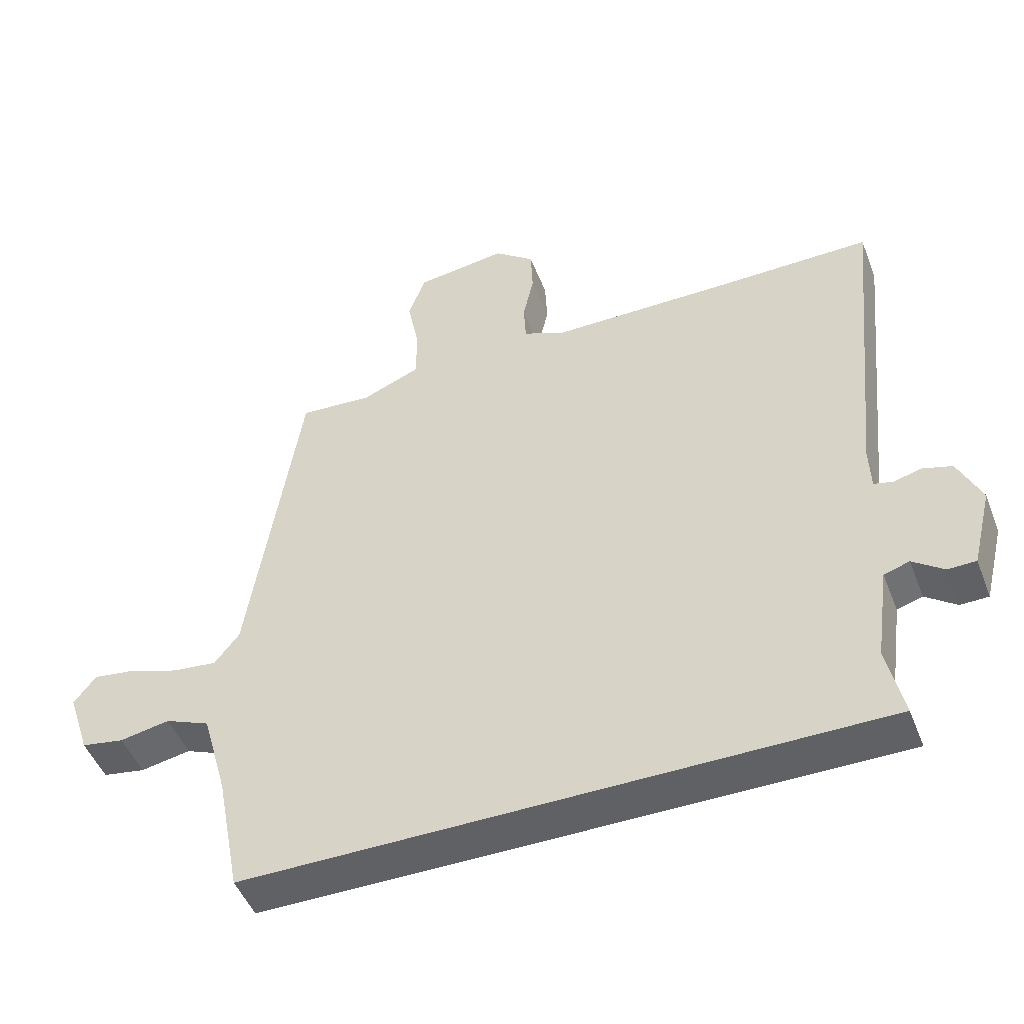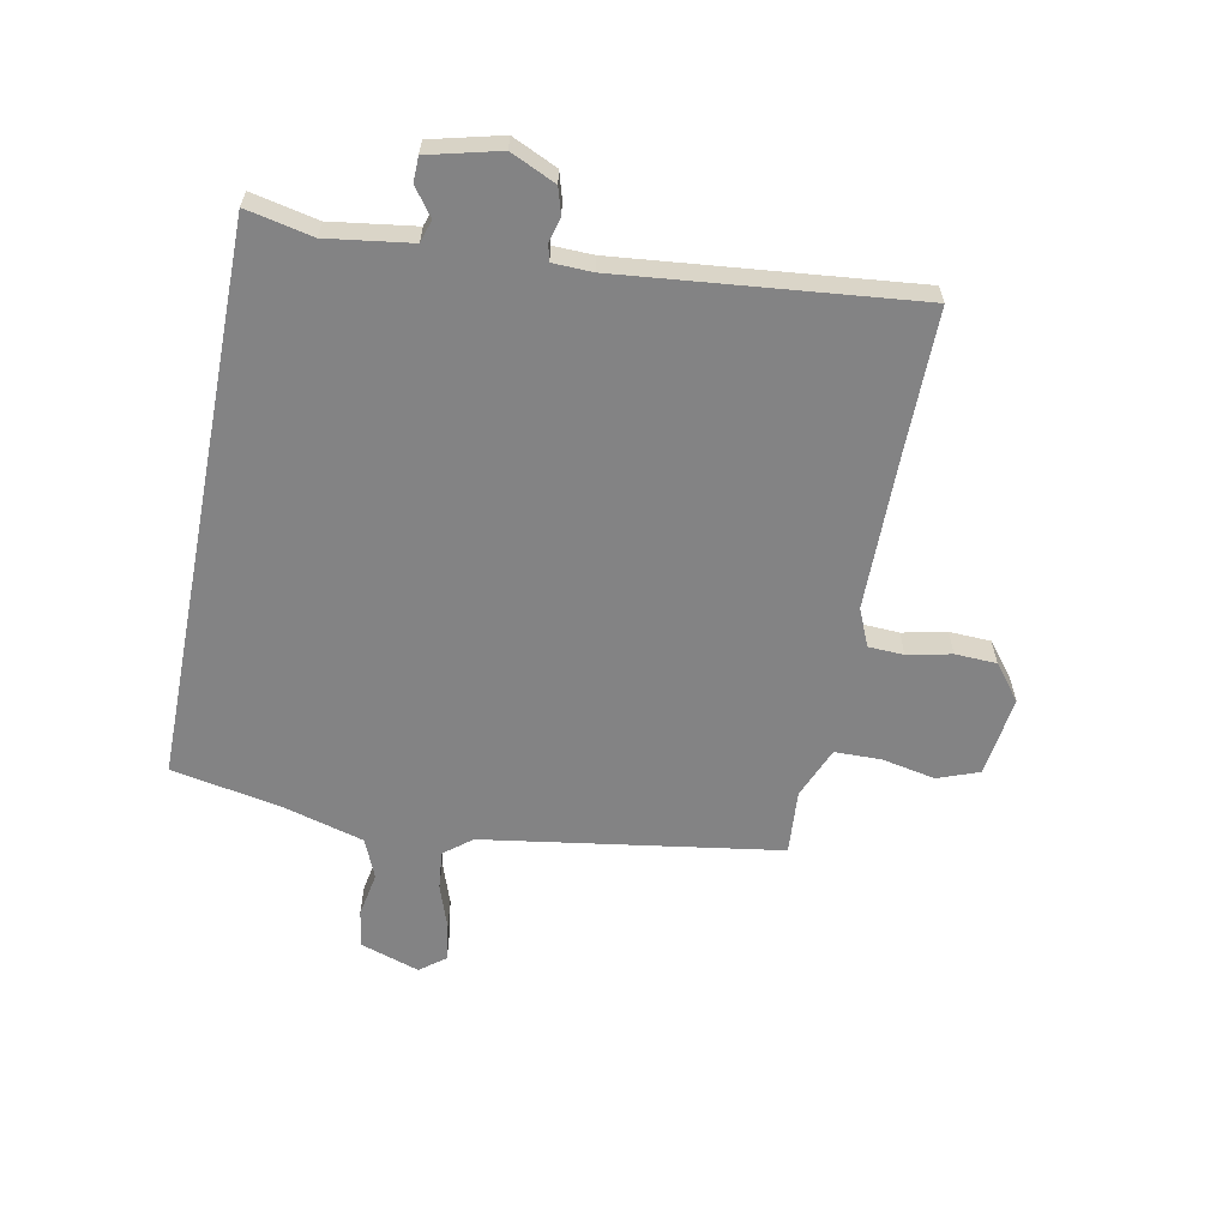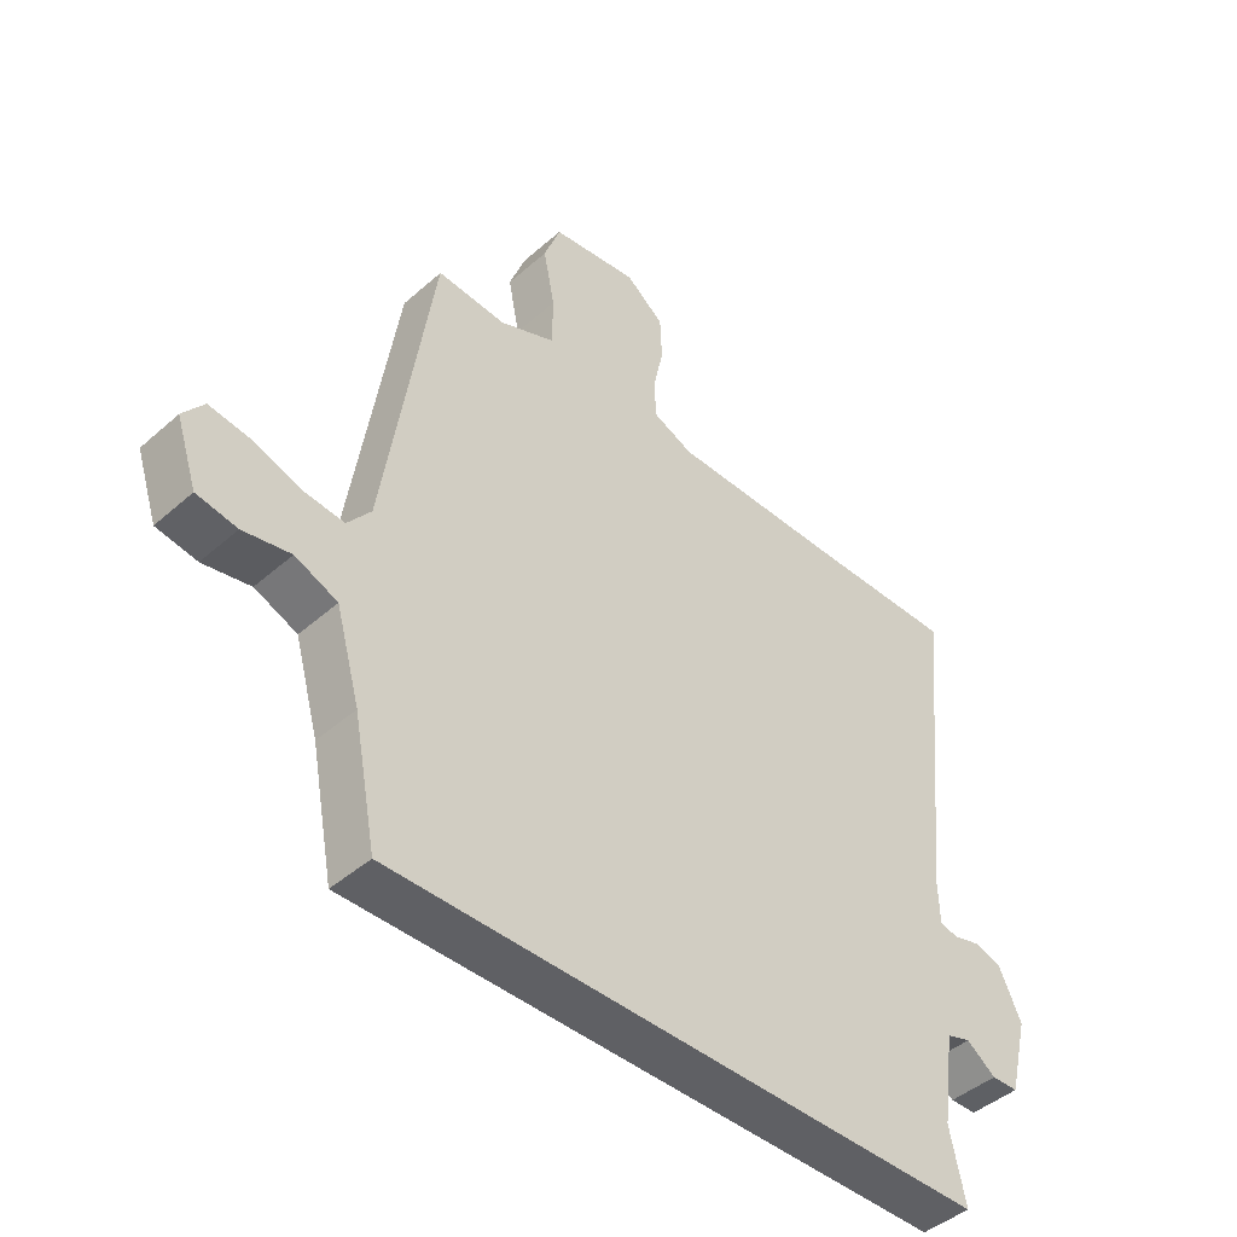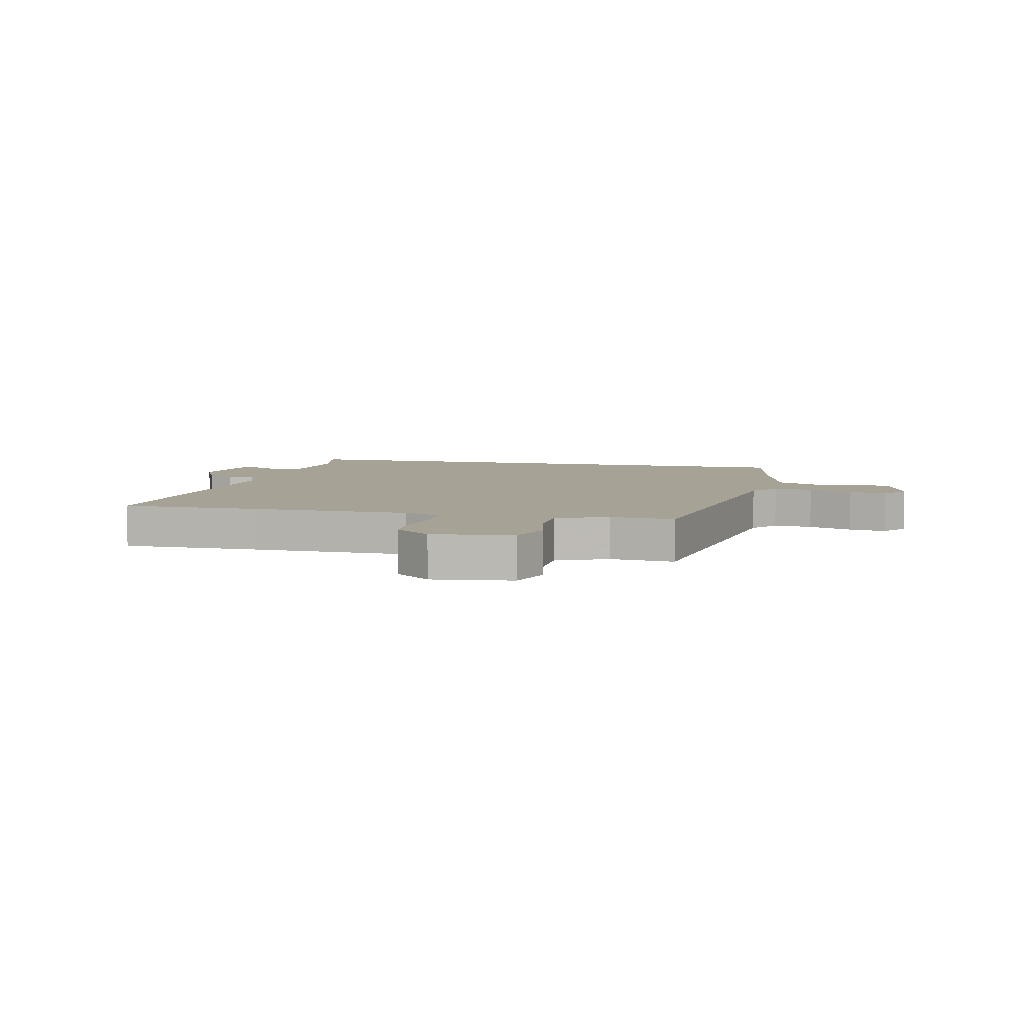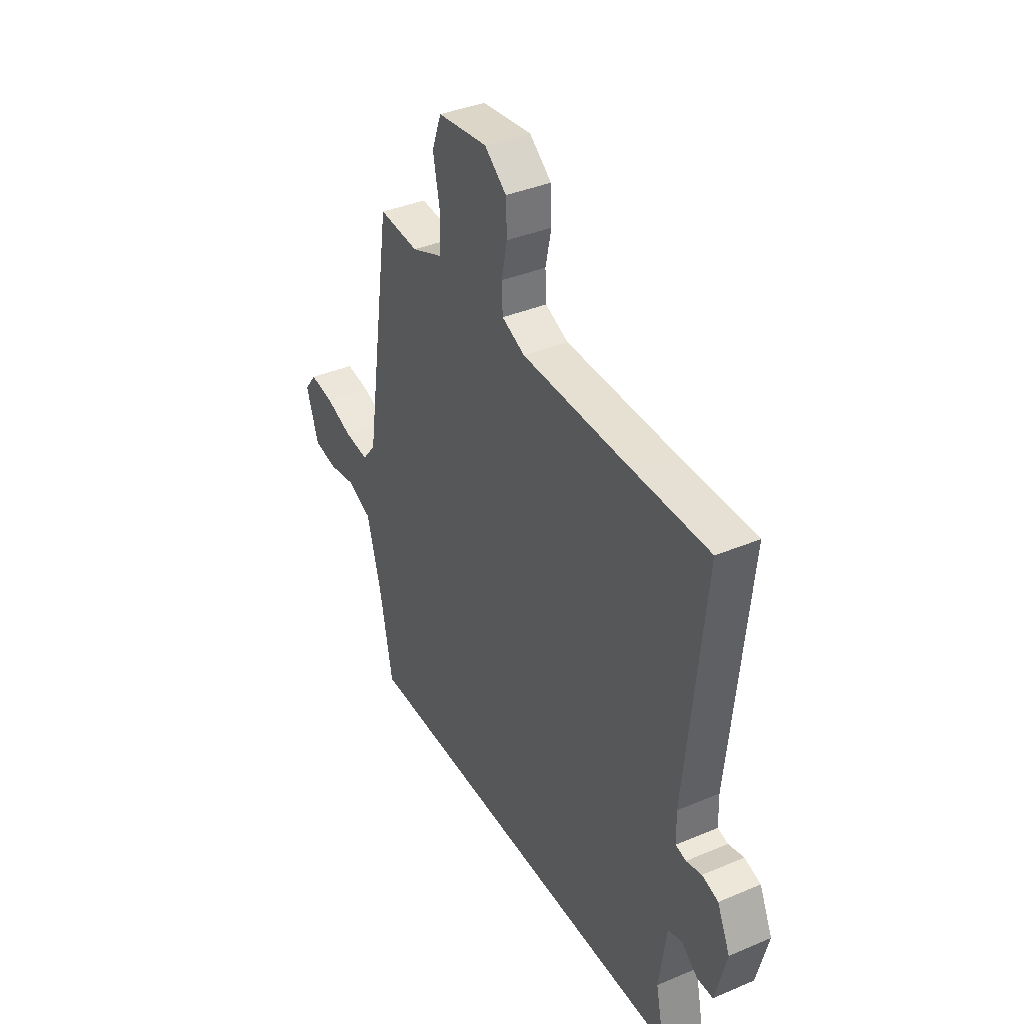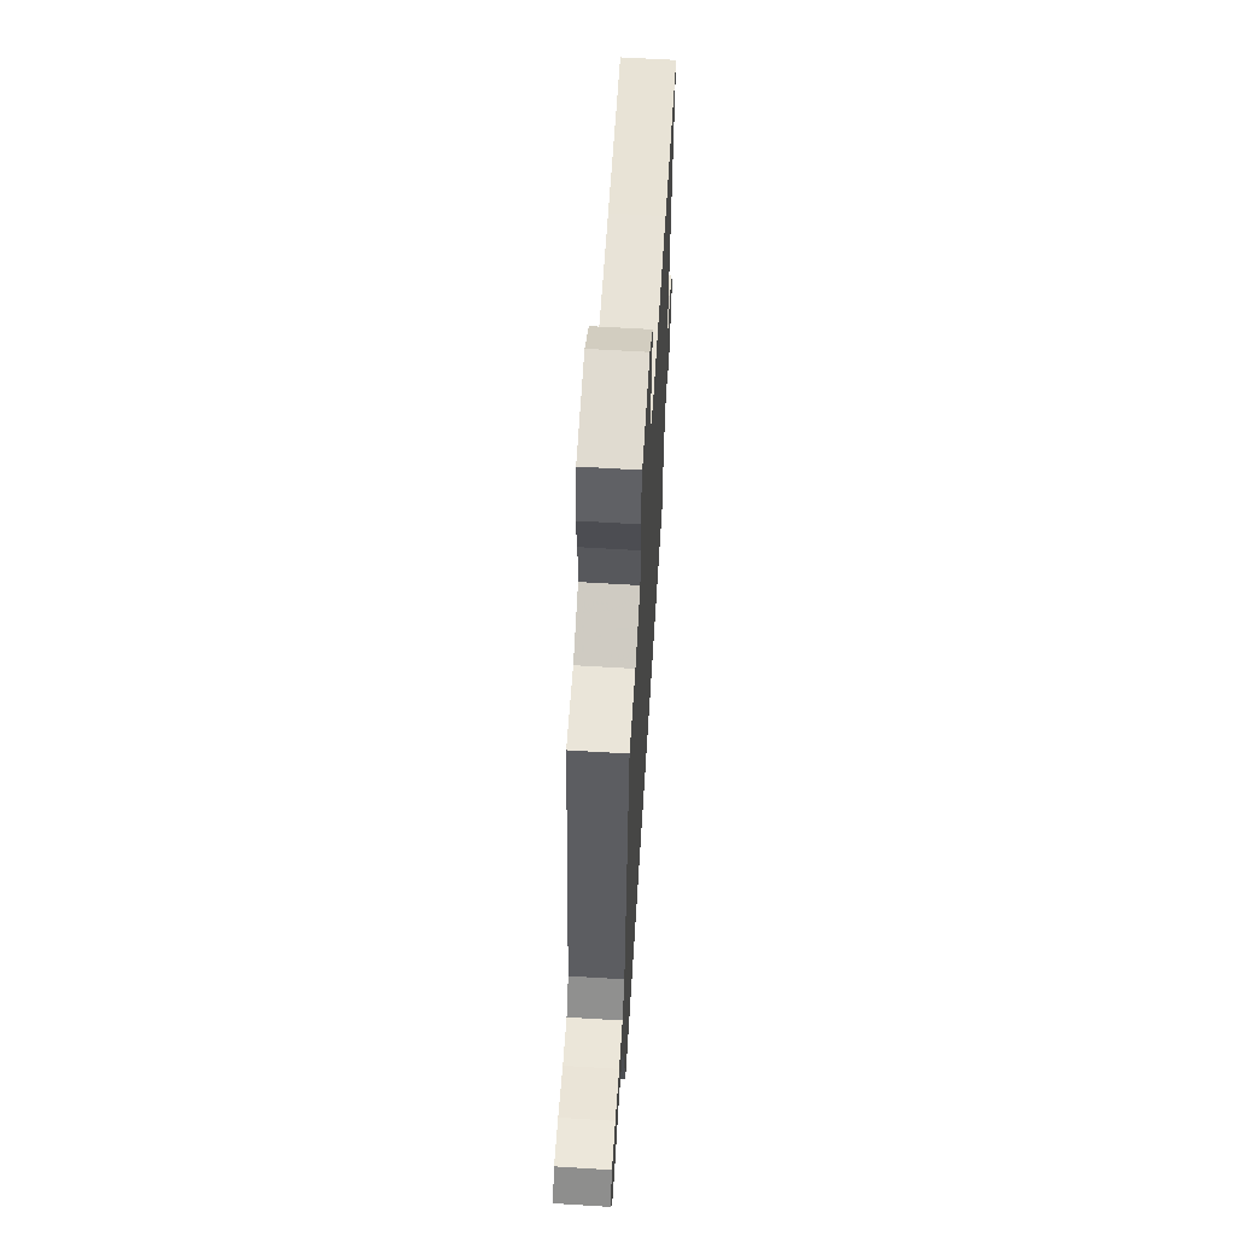
<metadata>
{"format":"obj","ext":"obj","renderer":"f3d","projection":"perspective","resolution":1024,"background":"white","views":[{"elev":-48.5,"azim":-159.1,"up":"+Z"},{"elev":-61.2,"azim":-101.1,"up":"+Y"},{"elev":-44.3,"azim":135.7,"up":"+Z"},{"elev":6.3,"azim":12.8,"up":"+Y"},{"elev":38.1,"azim":-118.2,"up":"+Z"},{"elev":62.3,"azim":93.6,"up":"+Z"}]}
</metadata>
<code>
v -0.554 0.07 0.5
v -0.316 0.07 0.499
v -0.051 0.07 0.501
v 0.012 0.07 0.528
v 0.015 0.07 0.588
v -0.001 0.07 0.662
v 0.002 0.07 0.732
v 0.062 0.07 0.779
v 0.198 0.07 0.761
v 0.224 0.07 0.691
v 0.206 0.07 0.601
v 0.207 0.07 0.522
v 0.294 0.07 0.486
v 0.403 0.07 0.494
v 0.479 0.07 -0.005
v 0.516 0.07 -0.052
v 0.582 0.07 -0.045
v 0.657 0.07 -0.019
v 0.721 0.07 -0.01
v 0.754 0.07 -0.053
v 0.721 0.07 -0.153
v 0.657 0.07 -0.164
v 0.582 0.07 -0.15
v 0.515 0.07 -0.178
v 0.477 0.07 -0.313
v 0.441 0.07 -0.5
v -0.503 0.07 -0.5
v -0.479 0.07 -0.388
v -0.499 0.07 -0.246
v -0.537 0.07 -0.234
v -0.583 0.07 -0.268
v -0.625 0.07 -0.267
v -0.655 0.07 -0.147
v -0.62 0.07 -0.071
v -0.576 0.07 -0.058
v -0.534 0.07 -0.069
v -0.506 0.07 -0.062
v -0.504 0.07 0.005
v -0.554 0 0.5
v -0.316 0 0.499
v -0.051 0 0.501
v 0.012 0 0.528
v 0.015 0 0.588
v -0.001 0 0.662
v 0.002 0 0.732
v 0.062 0 0.779
v 0.198 0 0.761
v 0.224 0 0.691
v 0.206 0 0.601
v 0.207 0 0.522
v 0.294 0 0.486
v 0.403 0 0.494
v 0.479 0 -0.005
v 0.516 0 -0.052
v 0.582 0 -0.045
v 0.657 0 -0.019
v 0.721 0 -0.01
v 0.754 0 -0.053
v 0.721 0 -0.153
v 0.657 0 -0.164
v 0.582 0 -0.15
v 0.515 0 -0.178
v 0.477 0 -0.313
v 0.441 0 -0.5
v -0.503 0 -0.5
v -0.479 0 -0.388
v -0.499 0 -0.246
v -0.537 0 -0.234
v -0.583 0 -0.268
v -0.625 0 -0.267
v -0.655 0 -0.147
v -0.62 0 -0.071
v -0.576 0 -0.058
v -0.534 0 -0.069
v -0.506 0 -0.062
v -0.504 0 0.005
f 33 34 35 36
f 33 36 37
f 30 31 32 33
f 29 30 33 37
f 28 29 37 38
f 25 26 27 28
f 24 25 28 38
f 20 21 22 23
f 17 18 19 20
f 16 17 20 23
f 15 16 23 24
f 13 14 15
f 12 13 15 24
f 8 9 10 11
f 8 11 12
f 5 6 7 8
f 4 5 8 12
f 3 4 12 24
f 24 38 1 2
f 2 3 24
f 74 73 72 71
f 75 74 71
f 71 70 69 68
f 75 71 68 67
f 76 75 67 66
f 66 65 64 63
f 76 66 63 62
f 61 60 59 58
f 58 57 56 55
f 61 58 55 54
f 62 61 54 53
f 53 52 51
f 62 53 51 50
f 49 48 47 46
f 50 49 46
f 46 45 44 43
f 50 46 43 42
f 62 50 42 41
f 40 39 76 62
f 62 41 40
f 1 39 40 2
f 2 40 41 3
f 3 41 42 4
f 4 42 43 5
f 5 43 44 6
f 6 44 45 7
f 7 45 46 8
f 8 46 47 9
f 9 47 48 10
f 10 48 49 11
f 11 49 50 12
f 12 50 51 13
f 13 51 52 14
f 14 52 53 15
f 15 53 54 16
f 16 54 55 17
f 17 55 56 18
f 18 56 57 19
f 19 57 58 20
f 20 58 59 21
f 21 59 60 22
f 22 60 61 23
f 23 61 62 24
f 24 62 63 25
f 25 63 64 26
f 26 64 65 27
f 27 65 66 28
f 28 66 67 29
f 29 67 68 30
f 30 68 69 31
f 31 69 70 32
f 32 70 71 33
f 33 71 72 34
f 34 72 73 35
f 35 73 74 36
f 36 74 75 37
f 37 75 76 38
f 38 76 39 1

</code>
